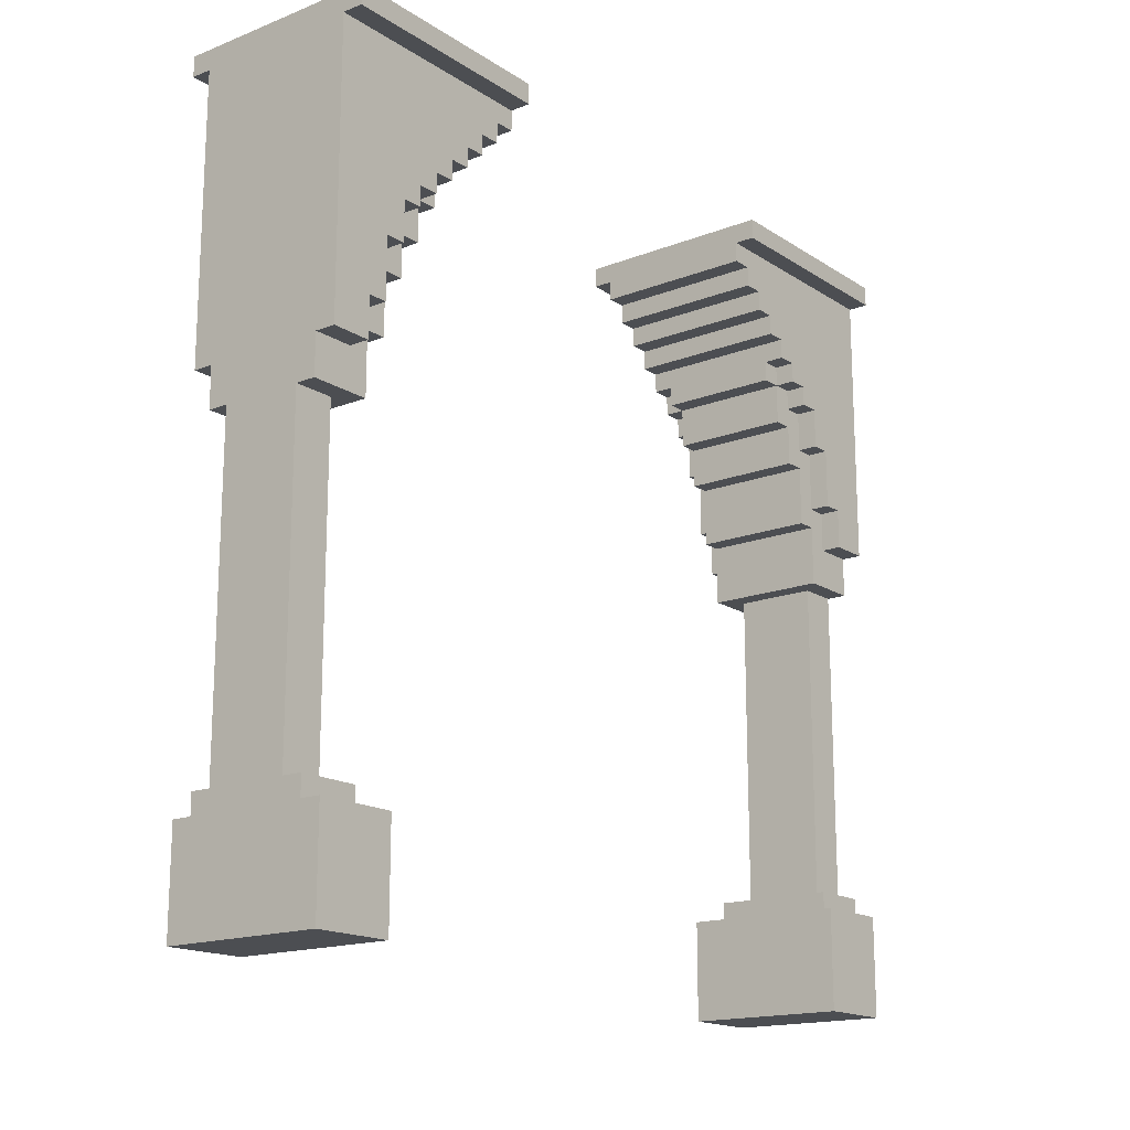
<metadata>
{"format":"obj","ext":"obj","renderer":"f3d","projection":"perspective","resolution":1024,"background":"white","views":[{"elev":-16.8,"azim":38.1,"up":"+Y"}]}
</metadata>
<code>
g default
v -0.5 3.9 2
v -0.5 3.8 2
v -0.5 3.8 0.9
v -0.5 3.9 0.9
v -0.5 3.9 -0.9
v -0.5 3.8 -0.9
v -0.5 3.8 -2
v -0.5 3.9 -2
v -0.4 0.5 2
v -0.4 0 2
v -0.4 0 1.6
v -0.4 0.5 1.6
v -0.4 0.5 -1.6
v -0.4 0 -1.6
v -0.4 0 -2
v -0.4 0.5 -2
v -0.4 2.6 1.8
v -0.4 2.4 2
v -0.4 2.4 1.8
v -0.4 3.8 2
v -0.4 2.9 1.7
v -0.4 2.6 1.7
v -0.4 3.1 1.6
v -0.4 2.9 1.6
v -0.4 3.2 1.5
v -0.4 3.1 1.5
v -0.4 3.3 1.4
v -0.4 3.2 1.4
v -0.4 3.4 1.3
v -0.4 3.3 1.3
v -0.4 3.5 1.2
v -0.4 3.4 1.2
v -0.4 3.6 1.1
v -0.4 3.5 1.1
v -0.4 3.7 1
v -0.4 3.6 1
v -0.4 3.7 0.9
v -0.4 3.8 0.9
v -0.4 2.6 -1.8
v -0.4 2.4 -1.8
v -0.4 2.4 -2
v -0.4 3.8 -2
v -0.4 2.9 -1.7
v -0.4 2.6 -1.7
v -0.4 3.1 -1.6
v -0.4 2.9 -1.6
v -0.4 3.2 -1.5
v -0.4 3.1 -1.5
v -0.4 3.3 -1.4
v -0.4 3.2 -1.4
v -0.4 3.4 -1.3
v -0.4 3.3 -1.3
v -0.4 3.5 -1.2
v -0.4 3.4 -1.2
v -0.4 3.6 -1.1
v -0.4 3.5 -1.1
v -0.4 3.7 -1
v -0.4 3.6 -1
v -0.4 3.8 -0.9
v -0.4 3.7 -0.9
v -0.3 0.6 2
v -0.3 0.5 2
v -0.3 0.5 1.7
v -0.3 0.6 1.7
v -0.3 0.6 -1.7
v -0.3 0.5 -1.7
v -0.3 0.5 -2
v -0.3 0.6 -2
v -0.3 2.4 2
v -0.3 2.2 2
v -0.3 2.2 1.7
v -0.3 2.4 1.8
v -0.3 2.5 1.7
v -0.3 2.6 1.8
v -0.3 2.5 1.6
v -0.3 2.6 1.7
v -0.3 2.8 1.6
v -0.3 2.9 1.7
v -0.3 2.8 1.5
v -0.3 2.9 1.6
v -0.3 3 1.5
v -0.3 3.1 1.6
v -0.3 3 1.4
v -0.3 3.1 1.5
v -0.3 3.2 1.5
v -0.3 3.2 1.4
v -0.3 3.3 1.4
v -0.3 3.2 1.3
v -0.3 3.3 1.3
v -0.3 2.4 -1.8
v -0.3 2.2 -1.7
v -0.3 2.2 -2
v -0.3 2.4 -2
v -0.3 2.5 -1.7
v -0.3 2.6 -1.7
v -0.3 2.5 -1.6
v -0.3 2.6 -1.8
v -0.3 2.8 -1.6
v -0.3 2.9 -1.6
v -0.3 2.8 -1.5
v -0.3 2.9 -1.7
v -0.3 3 -1.5
v -0.3 3.1 -1.5
v -0.3 3 -1.4
v -0.3 3.1 -1.6
v -0.3 3.2 -1.4
v -0.3 3.2 -1.5
v -0.3 3.3 -1.3
v -0.3 3.2 -1.3
v -0.3 3.3 -1.4
v -0.2 2.2 2
v -0.2 0.6 2
v -0.2 0.6 1.8
v -0.2 2.2 1.8
v -0.2 2.2 -1.8
v -0.2 0.6 -1.8
v -0.2 0.6 -2
v -0.2 2.2 -2
v 0.2 0.6 2
v 0.2 2.2 2
v 0.2 0.6 1.8
v 0.2 2.2 1.8
v 0.2 0.6 -1.8
v 0.2 2.2 -1.8
v 0.2 0.6 -2
v 0.2 2.2 -2
v 0.3 0.5 2
v 0.3 0.6 2
v 0.3 0.5 1.7
v 0.3 0.6 1.7
v 0.3 0.5 -1.7
v 0.3 0.6 -1.7
v 0.3 0.5 -2
v 0.3 0.6 -2
v 0.3 2.2 2
v 0.3 2.4 2
v 0.3 2.2 1.7
v 0.3 2.4 1.8
v 0.3 2.5 1.7
v 0.3 2.6 1.8
v 0.3 2.5 1.6
v 0.3 2.6 1.7
v 0.3 2.8 1.6
v 0.3 2.9 1.7
v 0.3 2.8 1.5
v 0.3 2.9 1.6
v 0.3 3 1.5
v 0.3 3.1 1.6
v 0.3 3 1.4
v 0.3 3.1 1.5
v 0.3 3.2 1.5
v 0.3 3.2 1.4
v 0.3 3.3 1.4
v 0.3 3.2 1.3
v 0.3 3.3 1.3
v 0.3 2.2 -1.7
v 0.3 2.4 -1.8
v 0.3 2.2 -2
v 0.3 2.4 -2
v 0.3 2.5 -1.7
v 0.3 2.6 -1.7
v 0.3 2.5 -1.6
v 0.3 2.6 -1.8
v 0.3 2.8 -1.6
v 0.3 2.9 -1.6
v 0.3 2.8 -1.5
v 0.3 2.9 -1.7
v 0.3 3 -1.5
v 0.3 3.1 -1.5
v 0.3 3 -1.4
v 0.3 3.1 -1.6
v 0.3 3.2 -1.4
v 0.3 3.2 -1.5
v 0.3 3.2 -1.3
v 0.3 3.3 -1.3
v 0.3 3.3 -1.4
v 0.4 0 2
v 0.4 0.5 2
v 0.4 0 1.6
v 0.4 0.5 1.6
v 0.4 0 -1.6
v 0.4 0.5 -1.6
v 0.4 0 -2
v 0.4 0.5 -2
v 0.4 2.4 2
v 0.4 2.6 1.8
v 0.4 2.4 1.8
v 0.4 3.8 2
v 0.4 2.9 1.7
v 0.4 2.6 1.7
v 0.4 3.1 1.6
v 0.4 2.9 1.6
v 0.4 3.2 1.5
v 0.4 3.1 1.5
v 0.4 3.3 1.4
v 0.4 3.2 1.4
v 0.4 3.4 1.3
v 0.4 3.3 1.3
v 0.4 3.5 1.2
v 0.4 3.4 1.2
v 0.4 3.6 1.1
v 0.4 3.5 1.1
v 0.4 3.7 1
v 0.4 3.6 1
v 0.4 3.7 0.9
v 0.4 3.8 0.9
v 0.4 2.4 -1.8
v 0.4 2.6 -1.8
v 0.4 2.4 -2
v 0.4 3.8 -2
v 0.4 2.9 -1.7
v 0.4 2.6 -1.7
v 0.4 3.1 -1.6
v 0.4 2.9 -1.6
v 0.4 3.2 -1.5
v 0.4 3.1 -1.5
v 0.4 3.3 -1.4
v 0.4 3.2 -1.4
v 0.4 3.4 -1.3
v 0.4 3.3 -1.3
v 0.4 3.5 -1.2
v 0.4 3.4 -1.2
v 0.4 3.6 -1.1
v 0.4 3.5 -1.1
v 0.4 3.7 -1
v 0.4 3.6 -1
v 0.4 3.7 -0.9
v 0.4 3.8 -0.9
v 0.5 3.8 2
v 0.5 3.9 2
v 0.5 3.8 0.9
v 0.5 3.9 0.9
v 0.5 3.8 -0.9
v 0.5 3.9 -0.9
v 0.5 3.8 -2
v 0.5 3.9 -2
v -0.4 3.8 2
v -0.5 3.8 2
v -0.5 3.9 2
v 0.4 3.8 2
v 0.4 2.4 2
v 0.3 2.4 2
v -0.3 2.4 2
v -0.4 2.4 2
v 0.3 2.2 2
v 0.2 2.2 2
v -0.2 2.2 2
v -0.3 2.2 2
v 0.2 0.6 2
v -0.2 0.6 2
v -0.3 0.5 2
v -0.3 0.6 2
v 0.3 0.5 2
v -0.4 0 2
v -0.4 0.5 2
v 0.3 0.6 2
v 0.4 0 2
v 0.4 0.5 2
v 0.5 3.8 2
v 0.5 3.9 2
v -0.4 3.8 -0.9
v -0.5 3.8 -0.9
v -0.5 3.9 -0.9
v 0.4 3.8 -0.9
v 0.4 3.7 -0.9
v -0.4 3.7 -0.9
v 0.5 3.8 -0.9
v 0.5 3.9 -0.9
v 0.4 3.6 -1
v -0.4 3.6 -1
v -0.4 3.7 -1
v 0.4 3.7 -1
v 0.4 3.5 -1.1
v -0.4 3.5 -1.1
v -0.4 3.6 -1.1
v 0.4 3.6 -1.1
v 0.4 3.4 -1.2
v -0.4 3.4 -1.2
v -0.4 3.5 -1.2
v 0.4 3.5 -1.2
v -0.3 3.3 -1.3
v -0.4 3.3 -1.3
v -0.4 3.4 -1.3
v 0.3 3.3 -1.3
v 0.3 3.2 -1.3
v -0.3 3.2 -1.3
v 0.4 3.3 -1.3
v 0.4 3.4 -1.3
v -0.3 3.2 -1.4
v -0.4 3.2 -1.4
v -0.4 3.3 -1.4
v -0.3 3.3 -1.4
v 0.3 3 -1.4
v -0.3 3 -1.4
v 0.3 3.2 -1.4
v 0.4 3.2 -1.4
v 0.3 3.3 -1.4
v 0.4 3.3 -1.4
v -0.3 3.1 -1.5
v -0.4 3.1 -1.5
v -0.4 3.2 -1.5
v -0.3 3.2 -1.5
v 0.3 2.8 -1.5
v -0.3 2.8 -1.5
v -0.3 3 -1.5
v 0.3 3 -1.5
v 0.4 3.1 -1.5
v 0.3 3.1 -1.5
v 0.3 3.2 -1.5
v 0.4 3.2 -1.5
v -0.3 2.9 -1.6
v -0.4 2.9 -1.6
v -0.4 3.1 -1.6
v -0.3 3.1 -1.6
v 0.3 2.5 -1.6
v -0.3 2.5 -1.6
v -0.3 2.8 -1.6
v 0.3 2.8 -1.6
v 0.4 0 -1.6
v -0.4 0 -1.6
v -0.4 0.5 -1.6
v 0.4 0.5 -1.6
v 0.4 2.9 -1.6
v 0.3 2.9 -1.6
v 0.3 3.1 -1.6
v 0.4 3.1 -1.6
v -0.3 2.6 -1.7
v -0.4 2.6 -1.7
v -0.4 2.9 -1.7
v -0.3 2.9 -1.7
v 0.3 0.5 -1.7
v -0.3 0.5 -1.7
v -0.3 0.6 -1.7
v 0.3 0.6 -1.7
v 0.3 2.2 -1.7
v -0.3 2.2 -1.7
v -0.3 2.5 -1.7
v 0.3 2.5 -1.7
v 0.4 2.6 -1.7
v 0.3 2.6 -1.7
v 0.3 2.9 -1.7
v 0.4 2.9 -1.7
v -0.3 2.4 -1.8
v -0.4 2.4 -1.8
v -0.4 2.6 -1.8
v -0.3 2.6 -1.8
v 0.2 0.6 -1.8
v -0.2 0.6 -1.8
v -0.2 2.2 -1.8
v 0.2 2.2 -1.8
v 0.4 2.4 -1.8
v 0.3 2.4 -1.8
v 0.3 2.6 -1.8
v 0.4 2.6 -1.8
v -0.4 2.4 1.8
v -0.3 2.4 1.8
v -0.4 2.6 1.8
v -0.3 2.6 1.8
v -0.2 0.6 1.8
v 0.2 0.6 1.8
v -0.2 2.2 1.8
v 0.2 2.2 1.8
v 0.3 2.4 1.8
v 0.4 2.4 1.8
v 0.3 2.6 1.8
v 0.4 2.6 1.8
v -0.4 2.6 1.7
v -0.3 2.6 1.7
v -0.4 2.9 1.7
v -0.3 2.9 1.7
v -0.3 0.5 1.7
v 0.3 0.5 1.7
v -0.3 0.6 1.7
v 0.3 0.6 1.7
v -0.3 2.2 1.7
v 0.3 2.2 1.7
v -0.3 2.5 1.7
v 0.3 2.5 1.7
v 0.3 2.6 1.7
v 0.4 2.6 1.7
v 0.3 2.9 1.7
v 0.4 2.9 1.7
v -0.4 2.9 1.6
v -0.3 2.9 1.6
v -0.4 3.1 1.6
v -0.3 3.1 1.6
v -0.3 2.5 1.6
v 0.3 2.5 1.6
v -0.3 2.8 1.6
v 0.3 2.8 1.6
v -0.4 0 1.6
v 0.4 0 1.6
v -0.4 0.5 1.6
v 0.4 0.5 1.6
v 0.3 2.9 1.6
v 0.4 2.9 1.6
v 0.3 3.1 1.6
v 0.4 3.1 1.6
v -0.4 3.1 1.5
v -0.3 3.1 1.5
v -0.4 3.2 1.5
v -0.3 3.2 1.5
v -0.3 2.8 1.5
v 0.3 2.8 1.5
v -0.3 3 1.5
v 0.3 3 1.5
v 0.3 3.1 1.5
v 0.4 3.1 1.5
v 0.3 3.2 1.5
v 0.4 3.2 1.5
v -0.4 3.2 1.4
v -0.3 3.2 1.4
v -0.4 3.3 1.4
v -0.3 3.3 1.4
v -0.3 3 1.4
v 0.3 3 1.4
v 0.3 3.2 1.4
v 0.4 3.2 1.4
v 0.3 3.3 1.4
v 0.4 3.3 1.4
v -0.4 3.3 1.3
v -0.3 3.3 1.3
v -0.4 3.4 1.3
v 0.3 3.3 1.3
v 0.3 3.2 1.3
v -0.3 3.2 1.3
v 0.4 3.3 1.3
v 0.4 3.4 1.3
v -0.4 3.4 1.2
v 0.4 3.4 1.2
v -0.4 3.5 1.2
v 0.4 3.5 1.2
v -0.4 3.5 1.1
v 0.4 3.5 1.1
v -0.4 3.6 1.1
v 0.4 3.6 1.1
v -0.4 3.6 1
v 0.4 3.6 1
v -0.4 3.7 1
v 0.4 3.7 1
v -0.5 3.8 0.9
v -0.4 3.8 0.9
v -0.5 3.9 0.9
v 0.4 3.8 0.9
v 0.4 3.7 0.9
v -0.4 3.7 0.9
v 0.5 3.8 0.9
v 0.5 3.9 0.9
v -0.5 3.8 -2
v -0.4 3.8 -2
v -0.5 3.9 -2
v 0.4 3.8 -2
v 0.4 2.4 -2
v 0.3 2.4 -2
v -0.3 2.4 -2
v -0.4 2.4 -2
v 0.3 2.2 -2
v 0.2 2.2 -2
v -0.2 2.2 -2
v -0.3 2.2 -2
v 0.2 0.6 -2
v -0.2 0.6 -2
v -0.3 0.5 -2
v -0.3 0.6 -2
v 0.3 0.5 -2
v -0.4 0 -2
v -0.4 0.5 -2
v 0.3 0.6 -2
v 0.4 0 -2
v 0.4 0.5 -2
v 0.5 3.8 -2
v 0.5 3.9 -2
v -0.4 0 1.6
v -0.4 0 2
v 0.4 0 2
v 0.4 0 1.6
v -0.4 0 -2
v -0.4 0 -1.6
v 0.4 0 -1.6
v 0.4 0 -2
v -0.2 2.2 1.8
v -0.3 2.2 2
v -0.2 2.2 2
v -0.3 2.2 1.7
v 0.2 2.2 1.8
v 0.3 2.2 1.7
v 0.3 2.2 2
v 0.2 2.2 2
v -0.2 2.2 -1.8
v -0.3 2.2 -1.7
v 0.3 2.2 -1.7
v 0.2 2.2 -1.8
v -0.3 2.2 -2
v -0.2 2.2 -2
v 0.2 2.2 -2
v 0.3 2.2 -2
v -0.4 2.4 1.8
v -0.4 2.4 2
v -0.3 2.4 2
v -0.3 2.4 1.8
v 0.3 2.4 1.8
v 0.3 2.4 2
v 0.4 2.4 2
v 0.4 2.4 1.8
v -0.4 2.4 -2
v -0.4 2.4 -1.8
v -0.3 2.4 -1.8
v -0.3 2.4 -2
v 0.3 2.4 -2
v 0.3 2.4 -1.8
v 0.4 2.4 -1.8
v 0.4 2.4 -2
v -0.3 2.5 1.6
v -0.3 2.5 1.7
v 0.3 2.5 1.7
v 0.3 2.5 1.6
v -0.3 2.5 -1.7
v -0.3 2.5 -1.6
v 0.3 2.5 -1.6
v 0.3 2.5 -1.7
v -0.4 2.6 1.7
v -0.4 2.6 1.8
v -0.3 2.6 1.8
v -0.3 2.6 1.7
v 0.3 2.6 1.7
v 0.3 2.6 1.8
v 0.4 2.6 1.8
v 0.4 2.6 1.7
v -0.4 2.6 -1.8
v -0.4 2.6 -1.7
v -0.3 2.6 -1.7
v -0.3 2.6 -1.8
v 0.3 2.6 -1.8
v 0.3 2.6 -1.7
v 0.4 2.6 -1.7
v 0.4 2.6 -1.8
v -0.3 2.8 1.5
v -0.3 2.8 1.6
v 0.3 2.8 1.6
v 0.3 2.8 1.5
v -0.3 2.8 -1.6
v -0.3 2.8 -1.5
v 0.3 2.8 -1.5
v 0.3 2.8 -1.6
v -0.4 2.9 1.6
v -0.4 2.9 1.7
v -0.3 2.9 1.7
v -0.3 2.9 1.6
v 0.3 2.9 1.6
v 0.3 2.9 1.7
v 0.4 2.9 1.7
v 0.4 2.9 1.6
v -0.4 2.9 -1.7
v -0.4 2.9 -1.6
v -0.3 2.9 -1.6
v -0.3 2.9 -1.7
v 0.3 2.9 -1.7
v 0.3 2.9 -1.6
v 0.4 2.9 -1.6
v 0.4 2.9 -1.7
v -0.3 3 1.4
v -0.3 3 1.5
v 0.3 3 1.5
v 0.3 3 1.4
v -0.3 3 -1.5
v -0.3 3 -1.4
v 0.3 3 -1.4
v 0.3 3 -1.5
v -0.4 3.1 1.5
v -0.4 3.1 1.6
v -0.3 3.1 1.6
v -0.3 3.1 1.5
v 0.3 3.1 1.5
v 0.3 3.1 1.6
v 0.4 3.1 1.6
v 0.4 3.1 1.5
v -0.4 3.1 -1.6
v -0.4 3.1 -1.5
v -0.3 3.1 -1.5
v -0.3 3.1 -1.6
v 0.3 3.1 -1.6
v 0.3 3.1 -1.5
v 0.4 3.1 -1.5
v 0.4 3.1 -1.6
v -0.4 3.2 1.4
v -0.4 3.2 1.5
v -0.3 3.2 1.5
v -0.3 3.2 1.4
v -0.3 3.2 1.3
v 0.3 3.2 1.4
v 0.3 3.2 1.3
v 0.3 3.2 1.5
v 0.4 3.2 1.5
v 0.4 3.2 1.4
v -0.3 3.2 -1.4
v -0.3 3.2 -1.3
v 0.3 3.2 -1.3
v 0.3 3.2 -1.4
v -0.4 3.2 -1.5
v -0.4 3.2 -1.4
v -0.3 3.2 -1.5
v 0.3 3.2 -1.5
v 0.4 3.2 -1.4
v 0.4 3.2 -1.5
v -0.4 3.3 1.3
v -0.4 3.3 1.4
v -0.3 3.3 1.4
v -0.3 3.3 1.3
v 0.3 3.3 1.3
v 0.3 3.3 1.4
v 0.4 3.3 1.4
v 0.4 3.3 1.3
v -0.4 3.3 -1.4
v -0.4 3.3 -1.3
v -0.3 3.3 -1.3
v -0.3 3.3 -1.4
v 0.3 3.3 -1.4
v 0.3 3.3 -1.3
v 0.4 3.3 -1.3
v 0.4 3.3 -1.4
v -0.4 3.4 1.2
v -0.4 3.4 1.3
v 0.4 3.4 1.3
v 0.4 3.4 1.2
v -0.4 3.4 -1.3
v -0.4 3.4 -1.2
v 0.4 3.4 -1.2
v 0.4 3.4 -1.3
v -0.4 3.5 1.1
v -0.4 3.5 1.2
v 0.4 3.5 1.2
v 0.4 3.5 1.1
v -0.4 3.5 -1.2
v -0.4 3.5 -1.1
v 0.4 3.5 -1.1
v 0.4 3.5 -1.2
v -0.4 3.6 1
v -0.4 3.6 1.1
v 0.4 3.6 1.1
v 0.4 3.6 1
v -0.4 3.6 -1.1
v -0.4 3.6 -1
v 0.4 3.6 -1
v 0.4 3.6 -1.1
v -0.4 3.7 0.9
v -0.4 3.7 1
v 0.4 3.7 1
v 0.4 3.7 0.9
v -0.4 3.7 -1
v -0.4 3.7 -0.9
v 0.4 3.7 -0.9
v 0.4 3.7 -1
v -0.5 3.8 0.9
v -0.5 3.8 2
v -0.4 3.8 2
v -0.4 3.8 0.9
v 0.4 3.8 0.9
v 0.4 3.8 2
v 0.5 3.8 2
v 0.5 3.8 0.9
v -0.5 3.8 -2
v -0.5 3.8 -0.9
v -0.4 3.8 -0.9
v -0.4 3.8 -2
v 0.4 3.8 -2
v 0.4 3.8 -0.9
v 0.5 3.8 -0.9
v 0.5 3.8 -2
v -0.4 0.5 2
v -0.3 0.5 1.7
v -0.3 0.5 2
v -0.4 0.5 1.6
v 0.3 0.5 1.7
v 0.4 0.5 1.6
v 0.4 0.5 2
v 0.3 0.5 2
v -0.4 0.5 -1.6
v -0.3 0.5 -1.7
v 0.4 0.5 -1.6
v 0.3 0.5 -1.7
v -0.4 0.5 -2
v -0.3 0.5 -2
v 0.3 0.5 -2
v 0.4 0.5 -2
v -0.3 0.6 2
v -0.2 0.6 1.8
v -0.2 0.6 2
v -0.3 0.6 1.7
v 0.2 0.6 1.8
v 0.3 0.6 1.7
v 0.3 0.6 2
v 0.2 0.6 2
v -0.3 0.6 -1.7
v -0.2 0.6 -1.8
v 0.3 0.6 -1.7
v 0.2 0.6 -1.8
v -0.3 0.6 -2
v -0.2 0.6 -2
v 0.2 0.6 -2
v 0.3 0.6 -2
v -0.5 3.9 2
v -0.5 3.9 0.9
v 0.5 3.9 2
v 0.5 3.9 0.9
v -0.5 3.9 -0.9
v -0.5 3.9 -2
v 0.5 3.9 -0.9
v 0.5 3.9 -2
g default_0
f 3 2 1
f 3 1 4
f 7 6 5
f 7 5 8
f 11 10 9
f 11 9 12
f 15 14 13
f 15 13 16
f 19 18 17
f 17 18 20
f 21 17 20
f 22 17 21
f 23 21 20
f 24 21 23
f 25 23 20
f 26 23 25
f 27 25 20
f 28 25 27
f 29 27 20
f 30 27 29
f 31 29 20
f 32 29 31
f 33 31 20
f 34 31 33
f 35 33 20
f 36 33 35
f 37 35 20
f 37 20 38
f 41 40 39
f 41 39 42
f 39 43 42
f 39 44 43
f 43 45 42
f 43 46 45
f 45 47 42
f 45 48 47
f 47 49 42
f 47 50 49
f 49 51 42
f 49 52 51
f 51 53 42
f 51 54 53
f 53 55 42
f 53 56 55
f 55 57 42
f 55 58 57
f 57 60 59
f 57 59 42
f 63 62 61
f 63 61 64
f 67 66 65
f 67 65 68
f 71 70 69
f 71 69 72
f 71 72 73
f 73 72 74
f 75 73 74
f 75 74 76
f 75 76 77
f 77 76 78
f 79 77 78
f 79 78 80
f 79 80 81
f 81 80 82
f 83 81 82
f 83 82 84
f 83 84 85
f 83 85 86
f 88 86 87
f 88 87 89
f 92 91 90
f 92 90 93
f 90 91 94
f 90 94 95
f 94 96 95
f 90 95 97
f 95 96 98
f 95 98 99
f 98 100 99
f 95 99 101
f 99 100 102
f 99 102 103
f 102 104 103
f 99 103 105
f 103 104 106
f 103 106 107
f 106 109 108
f 106 108 110
f 113 112 111
f 113 111 114
f 117 116 115
f 117 115 118
f 121 120 119
f 121 122 120
f 125 124 123
f 125 126 124
f 129 128 127
f 129 130 128
f 133 132 131
f 133 134 132
f 137 136 135
f 137 138 136
f 137 139 138
f 139 140 138
f 141 140 139
f 141 142 140
f 141 143 142
f 143 144 142
f 145 144 143
f 145 146 144
f 145 147 146
f 147 148 146
f 149 148 147
f 149 150 148
f 149 151 150
f 149 152 151
f 154 153 152
f 154 155 153
f 158 157 156
f 158 159 157
f 157 160 156
f 157 161 160
f 160 161 162
f 157 163 161
f 161 164 162
f 161 165 164
f 164 165 166
f 161 167 165
f 165 168 166
f 165 169 168
f 168 169 170
f 165 171 169
f 169 172 170
f 169 173 172
f 172 175 174
f 172 176 175
f 179 178 177
f 179 180 178
f 183 182 181
f 183 184 182
f 187 186 185
f 186 188 185
f 189 188 186
f 190 189 186
f 191 188 189
f 192 191 189
f 193 188 191
f 194 193 191
f 195 188 193
f 196 195 193
f 197 188 195
f 198 197 195
f 199 188 197
f 200 199 197
f 201 188 199
f 202 201 199
f 203 188 201
f 204 203 201
f 205 188 203
f 205 206 188
f 209 208 207
f 209 210 208
f 208 210 211
f 208 211 212
f 211 210 213
f 211 213 214
f 213 210 215
f 213 215 216
f 215 210 217
f 215 217 218
f 217 210 219
f 217 219 220
f 219 210 221
f 219 221 222
f 221 210 223
f 221 223 224
f 223 210 225
f 223 225 226
f 225 228 227
f 225 210 228
f 231 230 229
f 231 232 230
f 235 234 233
f 235 236 234
f 239 238 237
f 239 237 240
f 237 241 240
f 237 242 241
f 237 243 242
f 237 244 243
f 243 245 242
f 243 246 245
f 243 247 246
f 243 248 247
f 247 249 246
f 247 250 249
f 250 251 249
f 252 251 250
f 249 251 253
f 251 254 253
f 255 254 251
f 249 253 256
f 253 254 257
f 253 257 258
f 239 240 259
f 239 259 260
f 263 262 261
f 263 261 264
f 261 265 264
f 261 266 265
f 263 264 267
f 263 267 268
f 271 270 269
f 271 269 272
f 275 274 273
f 275 273 276
f 279 278 277
f 279 277 280
f 283 282 281
f 283 281 284
f 281 285 284
f 281 286 285
f 283 284 287
f 283 287 288
f 291 290 289
f 291 289 292
f 289 294 293
f 289 293 295
f 297 295 296
f 297 296 298
f 301 300 299
f 301 299 302
f 305 304 303
f 305 303 306
f 309 308 307
f 309 307 310
f 313 312 311
f 313 311 314
f 317 316 315
f 317 315 318
f 321 320 319
f 321 319 322
f 325 324 323
f 325 323 326
f 329 328 327
f 329 327 330
f 333 332 331
f 333 331 334
f 337 336 335
f 337 335 338
f 341 340 339
f 341 339 342
f 345 344 343
f 345 343 346
f 349 348 347
f 349 347 350
f 353 352 351
f 353 351 354
f 357 356 355
f 357 358 356
f 361 360 359
f 361 362 360
f 365 364 363
f 365 366 364
f 369 368 367
f 369 370 368
f 373 372 371
f 373 374 372
f 377 376 375
f 377 378 376
f 381 380 379
f 381 382 380
f 385 384 383
f 385 386 384
f 389 388 387
f 389 390 388
f 393 392 391
f 393 394 392
f 397 396 395
f 397 398 396
f 401 400 399
f 401 402 400
f 405 404 403
f 405 406 404
f 409 408 407
f 409 410 408
f 413 412 411
f 413 414 412
f 412 416 415
f 412 417 416
f 419 418 417
f 419 420 418
f 423 422 421
f 423 424 422
f 422 424 425
f 422 425 426
f 423 427 424
f 423 428 427
f 431 430 429
f 431 432 430
f 435 434 433
f 435 436 434
f 439 438 437
f 439 440 438
f 443 442 441
f 443 444 442
f 442 444 445
f 442 445 446
f 443 447 444
f 443 448 447
f 451 450 449
f 451 452 450
f 450 452 453
f 450 453 454
f 450 454 455
f 450 455 456
f 455 454 457
f 455 457 458
f 455 458 459
f 455 459 460
f 459 458 461
f 459 461 462
f 462 461 463
f 464 462 463
f 461 465 463
f 463 465 466
f 467 463 466
f 461 468 465
f 465 469 466
f 465 470 469
f 451 471 452
f 451 472 471
f 475 474 473
f 475 473 476
f 479 478 477
f 479 477 480
f 483 482 481
f 481 482 484
f 485 481 484
f 485 484 486
f 487 485 486
f 487 488 485
f 491 490 489
f 491 489 492
f 489 490 493
f 489 493 494
f 491 492 495
f 491 495 496
f 499 498 497
f 499 497 500
f 503 502 501
f 503 501 504
f 507 506 505
f 507 505 508
f 511 510 509
f 511 509 512
f 515 514 513
f 515 513 516
f 519 518 517
f 519 517 520
f 523 522 521
f 523 521 524
f 527 526 525
f 527 525 528
f 531 530 529
f 531 529 532
f 535 534 533
f 535 533 536
f 539 538 537
f 539 537 540
f 543 542 541
f 543 541 544
f 547 546 545
f 547 545 548
f 551 550 549
f 551 549 552
f 555 554 553
f 555 553 556
f 559 558 557
f 559 557 560
f 563 562 561
f 563 561 564
f 567 566 565
f 567 565 568
f 571 570 569
f 571 569 572
f 575 574 573
f 575 573 576
f 579 578 577
f 579 577 580
f 583 582 581
f 583 581 584
f 587 586 585
f 587 585 588
f 590 588 589
f 590 589 591
f 593 592 590
f 593 590 594
f 597 596 595
f 597 595 598
f 595 600 599
f 595 599 601
f 603 598 602
f 603 602 604
f 607 606 605
f 607 605 608
f 611 610 609
f 611 609 612
f 615 614 613
f 615 613 616
f 619 618 617
f 619 617 620
f 623 622 621
f 623 621 624
f 627 626 625
f 627 625 628
f 631 630 629
f 631 629 632
f 635 634 633
f 635 633 636
f 639 638 637
f 639 637 640
f 643 642 641
f 643 641 644
f 647 646 645
f 647 645 648
f 651 650 649
f 651 649 652
f 655 654 653
f 655 653 656
f 659 658 657
f 659 657 660
f 663 662 661
f 663 661 664
f 667 666 665
f 667 665 668
f 671 670 669
f 670 672 669
f 673 672 670
f 673 674 672
f 675 674 673
f 675 673 676
f 679 678 677
f 679 680 678
f 678 681 677
f 678 682 681
f 679 683 680
f 679 684 683
f 687 686 685
f 686 688 685
f 689 688 686
f 689 690 688
f 691 690 689
f 691 689 692
f 695 694 693
f 695 696 694
f 694 697 693
f 694 698 697
f 695 699 696
f 695 700 699
f 703 702 701
f 703 704 702
f 707 706 705
f 707 708 706

</code>
